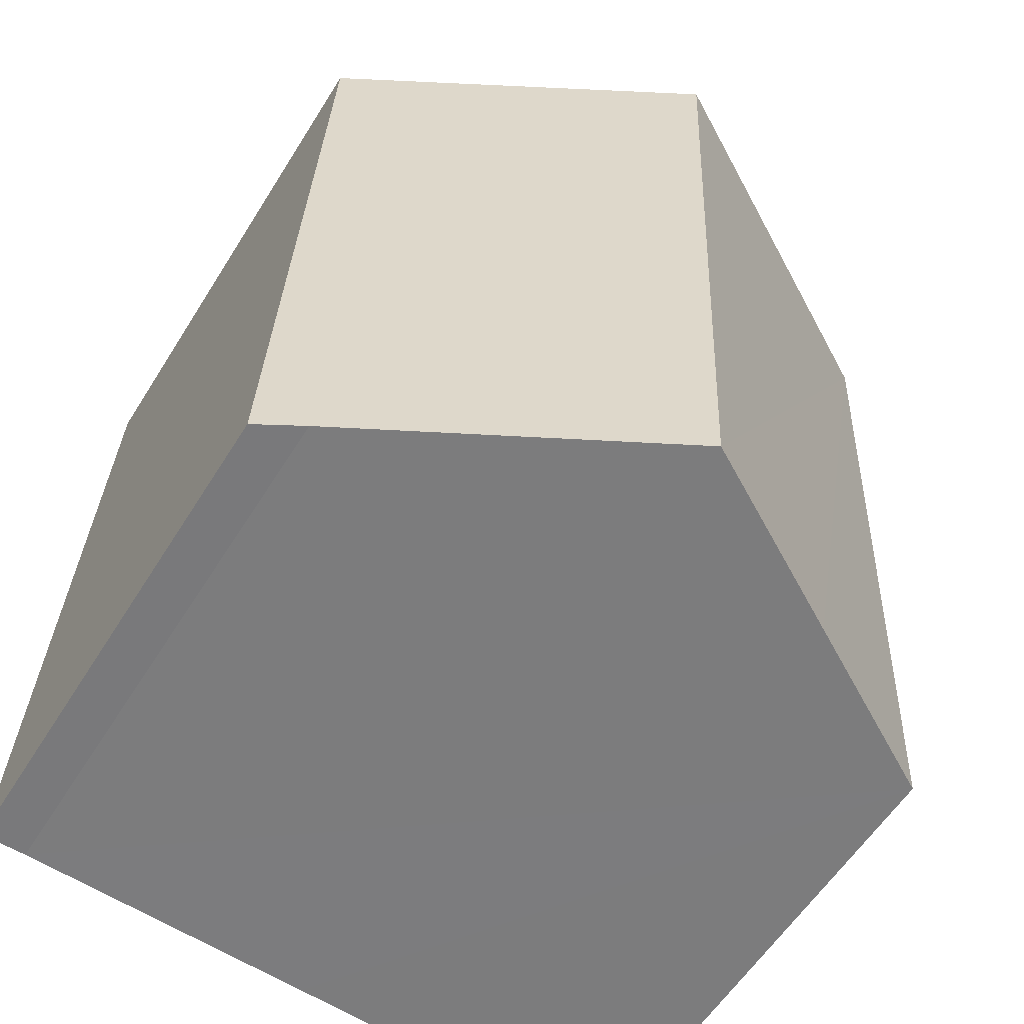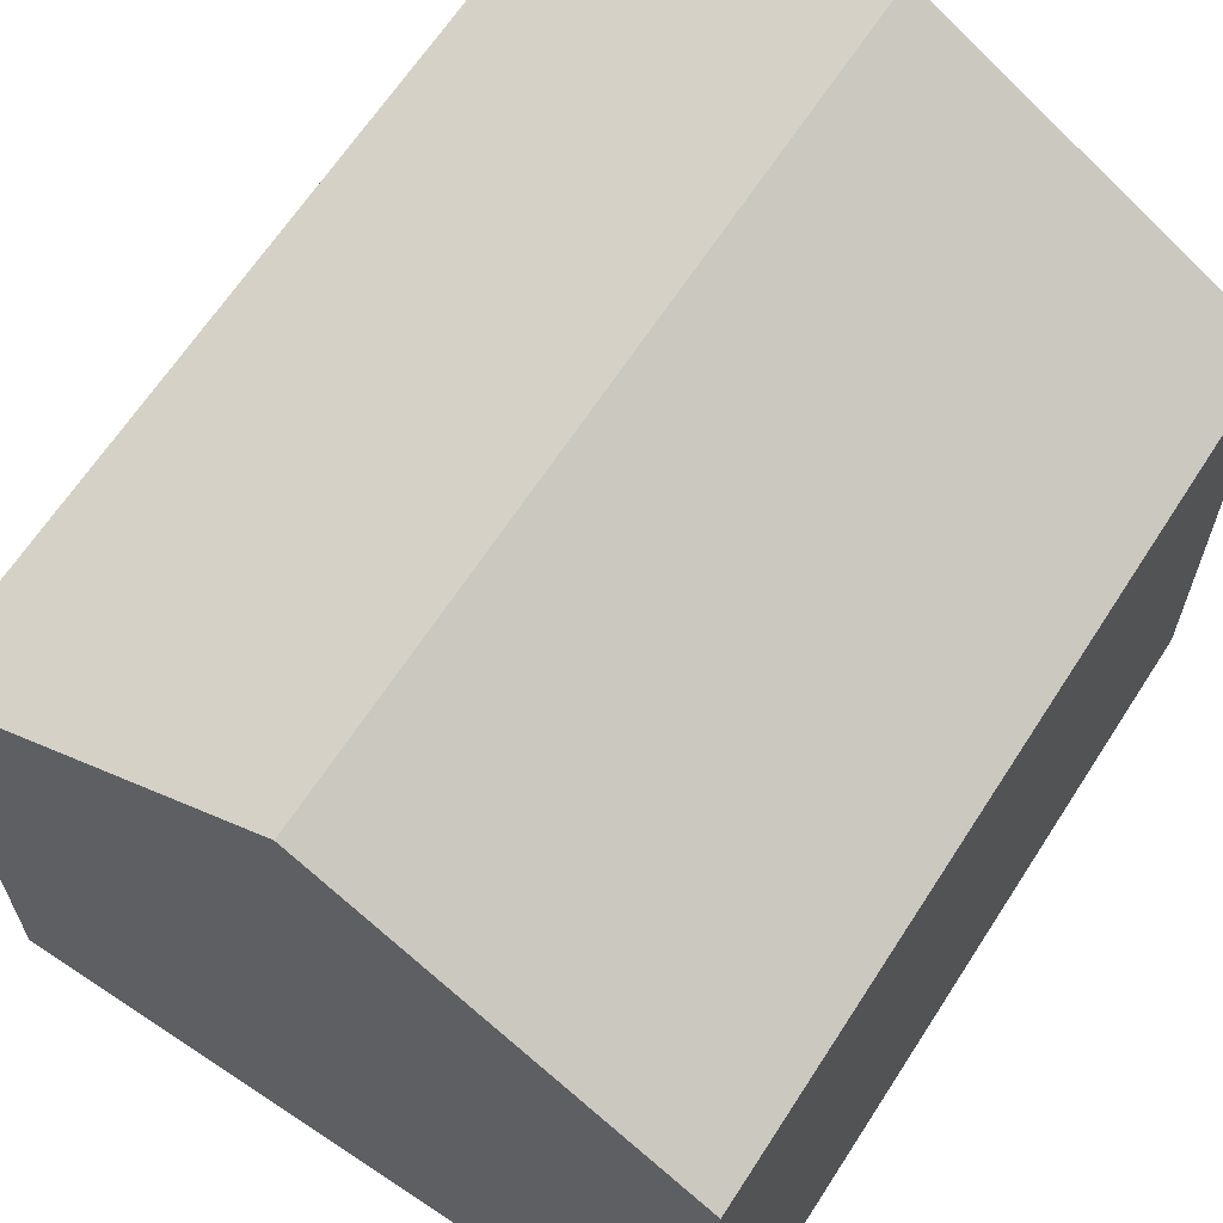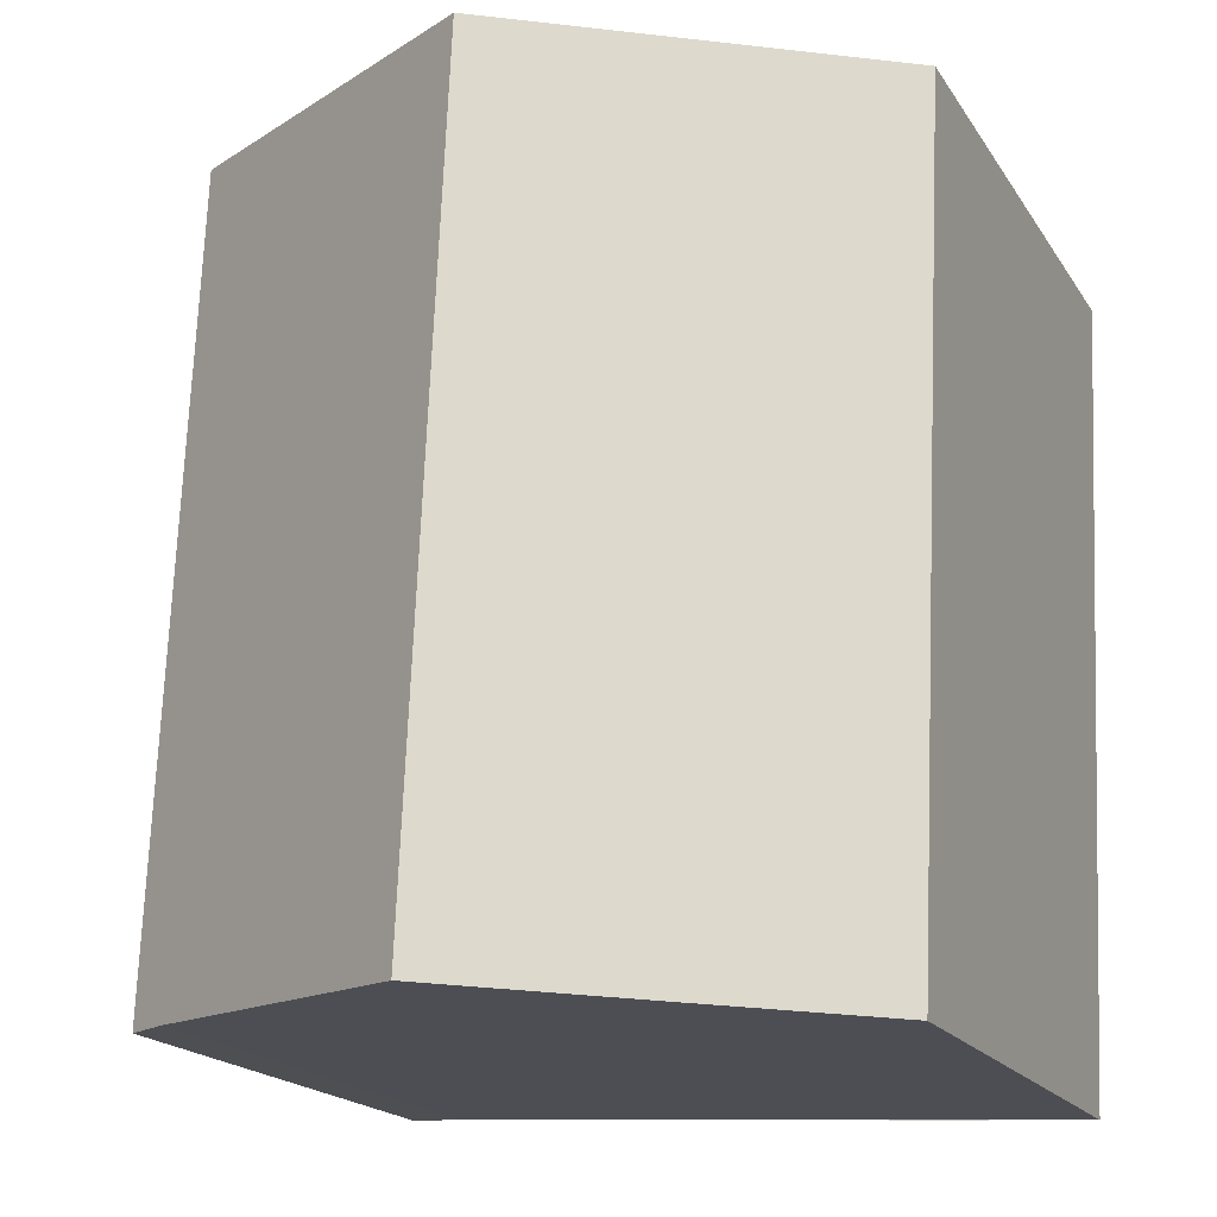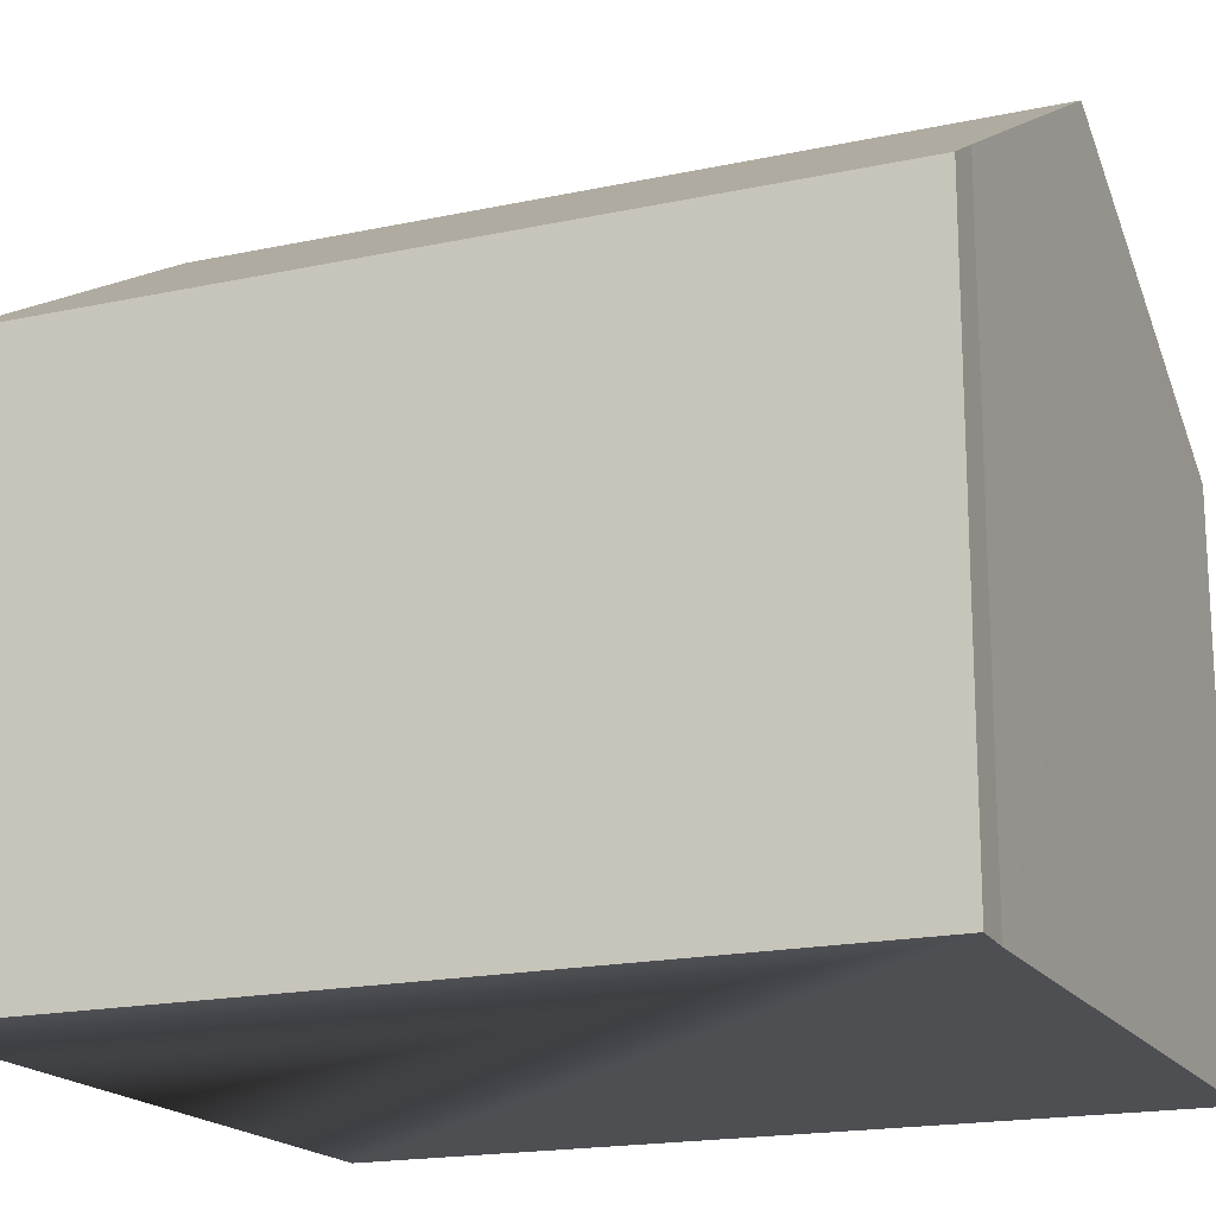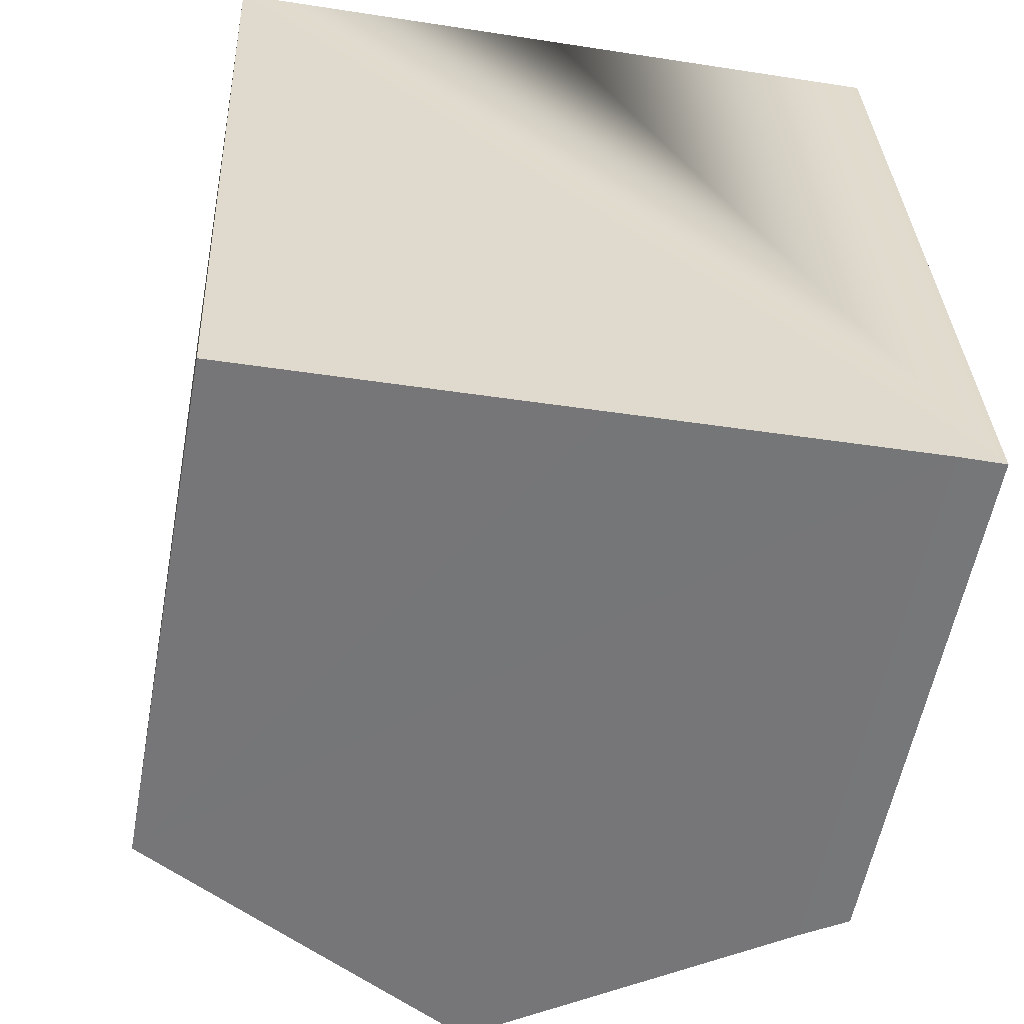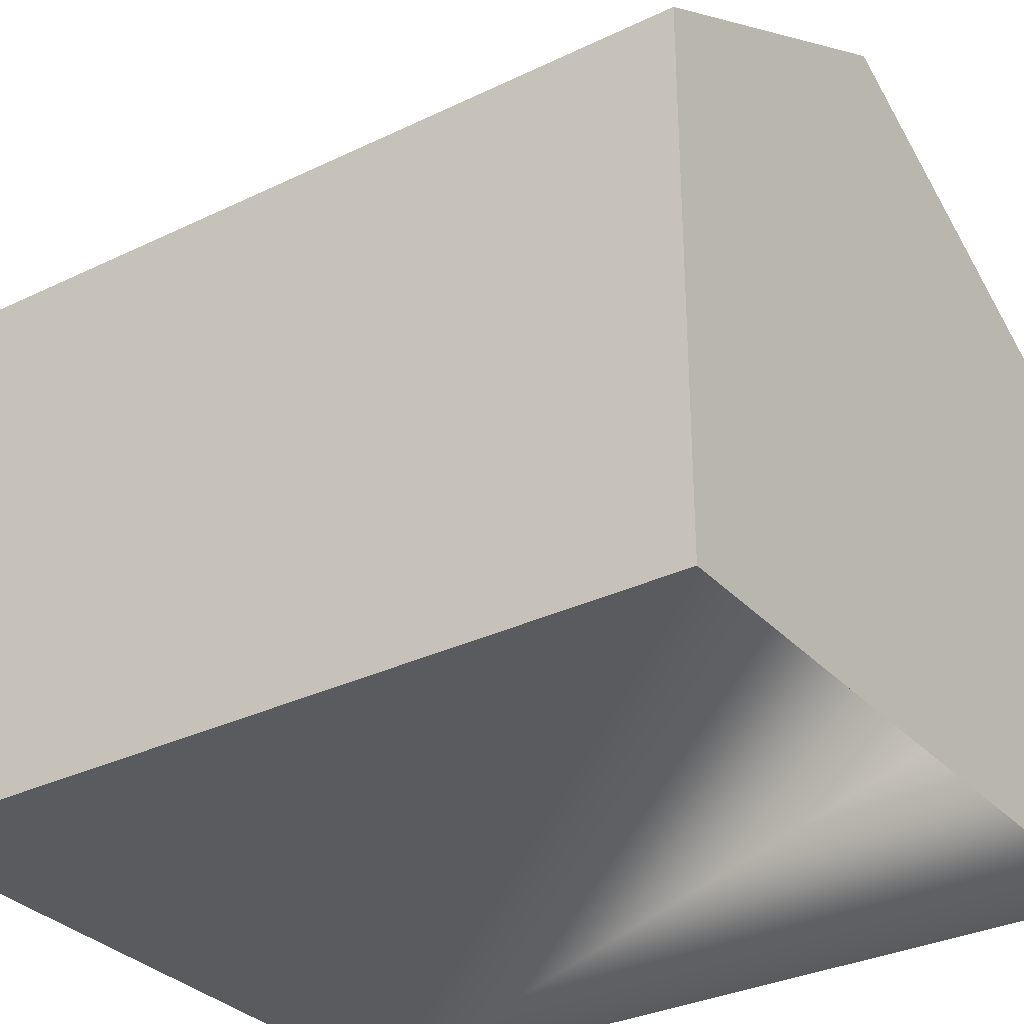
<metadata>
{"format":"obj","ext":"obj","renderer":"f3d","projection":"perspective","resolution":1024,"background":"white","views":[{"elev":-57.4,"azim":148.4,"up":"+Z"},{"elev":64.7,"azim":30.2,"up":"+Y"},{"elev":-18.6,"azim":-157.0,"up":"+Z"},{"elev":-18.2,"azim":110.1,"up":"+Y"},{"elev":-57.2,"azim":-10.5,"up":"+Z"},{"elev":-32.3,"azim":-58.6,"up":"+Y"}]}
</metadata>
<code>
v  5.274 11.12 0.329
v  10.4 8.466 -11.51
v  5.819 11.12 -11.79
v  11.1 8.067 -11.5
v  10.55 8.067 0.658
v  0 8.067 4.94e-16
v  3.105 9.551 -11.95
v  0.543 8.066 -12.1
v  0 0 0
v  0.543 7.412e-16 -12.1
v  10.55 -4.029e-17 0.658
v  5.274 -2.015e-17 0.329
v  11.1 7.041e-16 -11.5
v  10.4 7.049e-16 -11.51
v  5.819 7.219e-16 -11.79
v  3.105 7.32e-16 -11.95
g defaultobject
f 1 2 3
f 2 1 4
f 4 1 5
f 6 7 8
f 7 6 3
f 3 6 1
f 8 9 6
f 9 8 10
f 9 1 6
f 1 9 5
f 5 9 11
f 11 9 12
f 11 4 5
f 4 11 13
f 4 14 2
f 14 4 13
f 14 3 2
f 3 14 7
f 7 14 8
f 8 14 15
f 8 15 10
f 10 15 16
f 12 13 11
f 13 12 9
f 13 9 14
f 14 9 10
f 14 10 15
f 15 10 16

</code>
